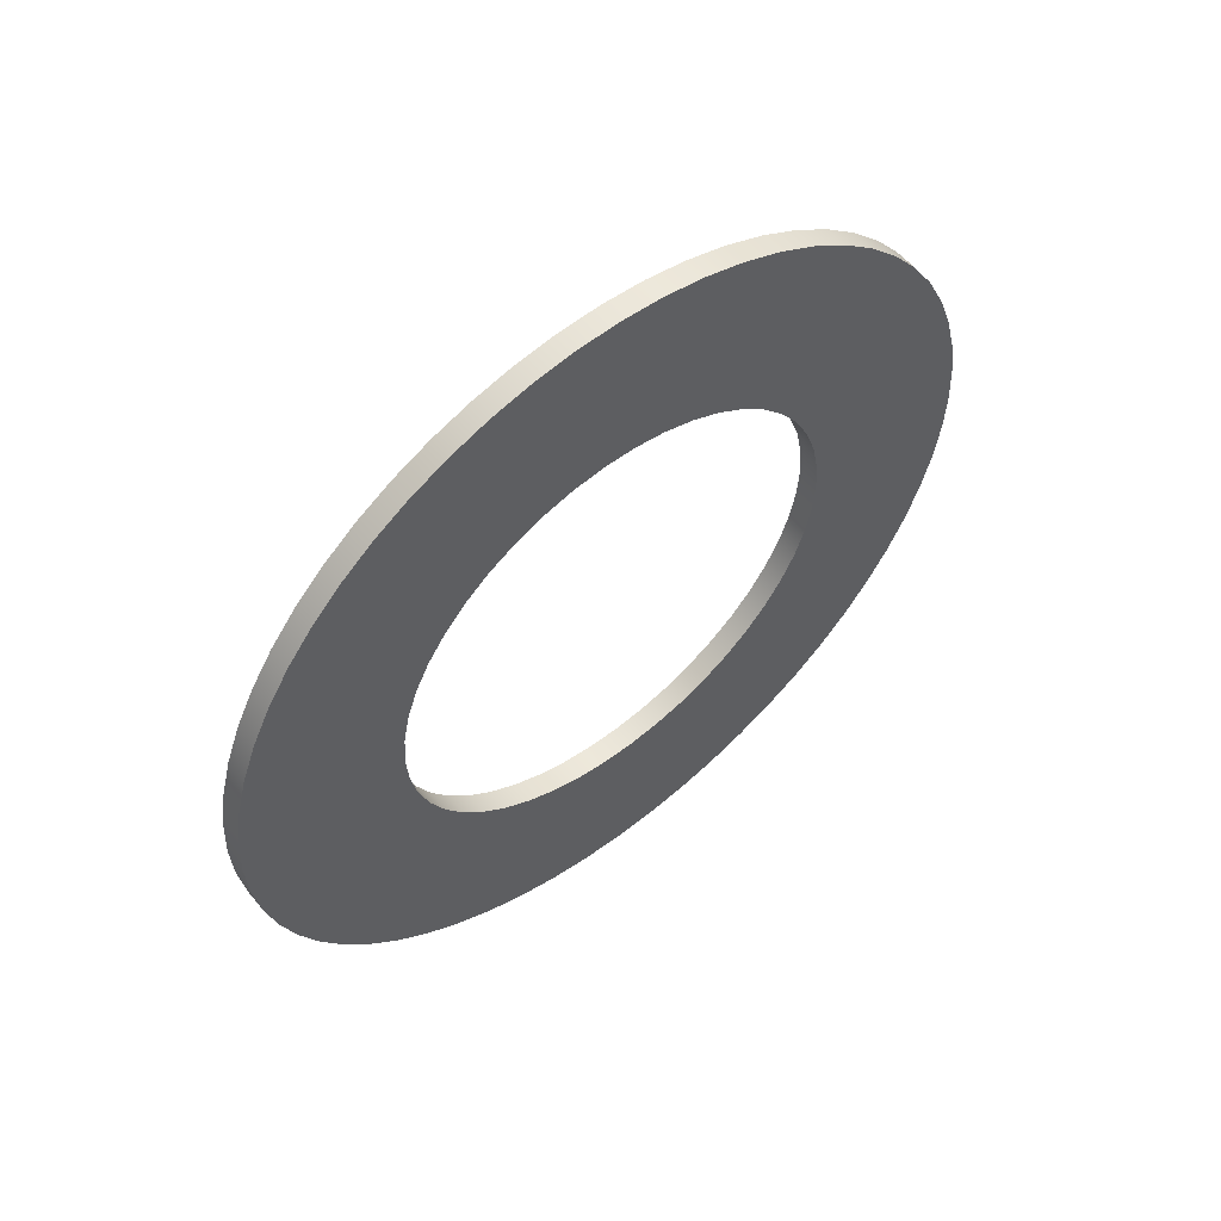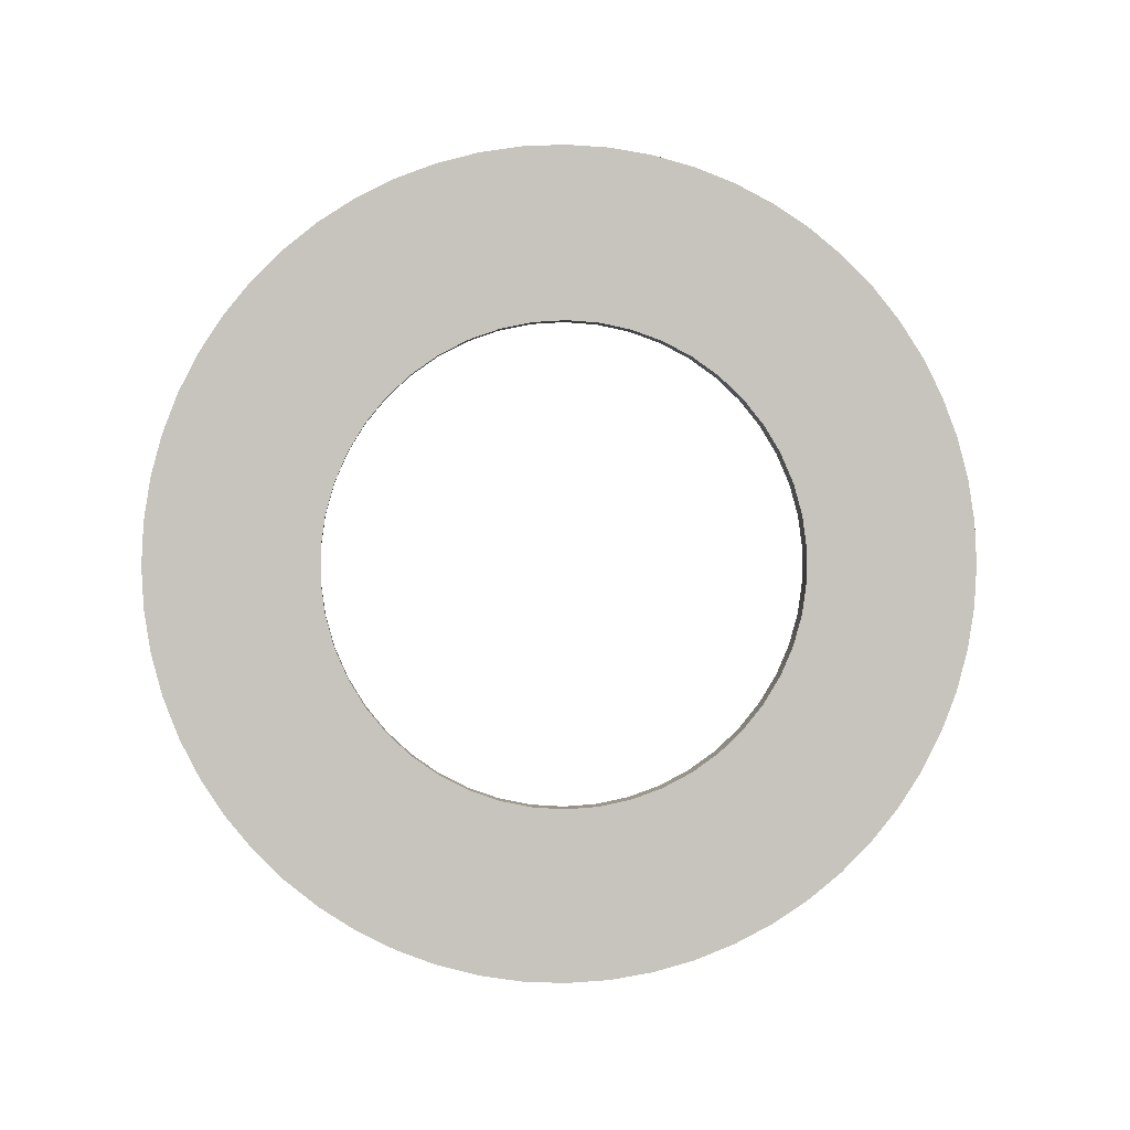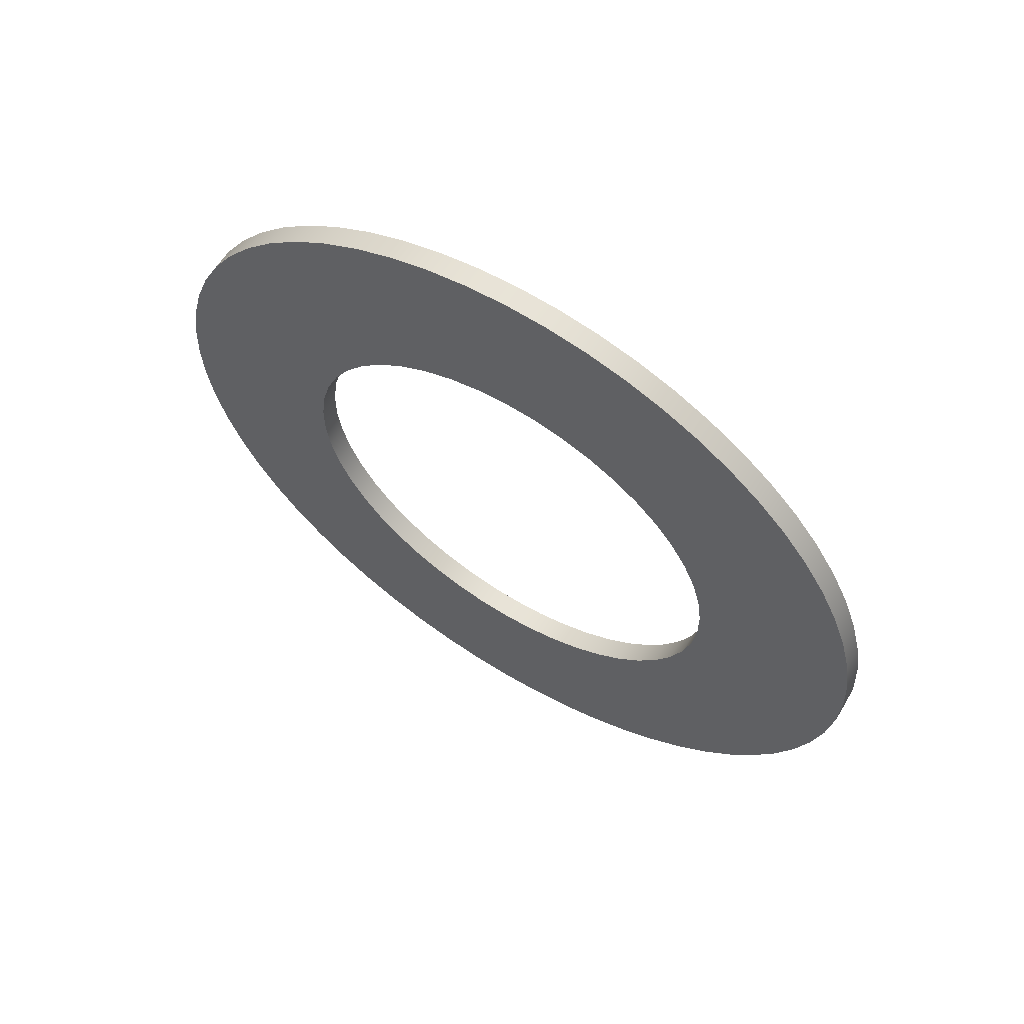
<metadata>
{"format":"obj","ext":"obj","renderer":"f3d","projection":"perspective","resolution":1024,"background":"white","views":[{"elev":56.0,"azim":-128.8,"up":"+Y"},{"elev":1.0,"azim":84.7,"up":"+Z"},{"elev":61.4,"azim":-58.0,"up":"+Z"}]}
</metadata>
<code>
v 0.05 -6.429e-17 0.525
v 0.05 -0.07149 0.5201
v 0.05 -0.1416 0.5055
v 0.05 -0.2092 0.4815
v 0.05 -0.2728 0.4486
v 0.05 -0.3313 0.4072
v 0.05 -0.3837 0.3583
v 0.05 -0.4289 0.3028
v 0.05 -0.4661 0.2415
v 0.05 -0.4947 0.1758
v 0.05 -0.514 0.1068
v 0.05 -0.5238 0.03583
v 0.05 -0.5238 -0.03583
v 0.05 -0.514 -0.1068
v 0.05 -0.4947 -0.1758
v 0.05 -0.4661 -0.2415
v 0.05 -0.4289 -0.3028
v 0.05 -0.3837 -0.3583
v 0.05 -0.3313 -0.4072
v 0.05 -0.2728 -0.4486
v 0.05 -0.2092 -0.4815
v 0.05 -0.1416 -0.5055
v 0.05 -0.07149 -0.5201
v 0.05 0 -0.525
v 0.05 0.07149 -0.5201
v 0.05 0.1416 -0.5055
v 0.05 0.2092 -0.4815
v 0.05 0.2728 -0.4486
v 0.05 0.3313 -0.4072
v 0.05 0.3837 -0.3583
v 0.05 0.4289 -0.3028
v 0.05 0.4661 -0.2415
v 0.05 0.4947 -0.1758
v 0.05 0.514 -0.1068
v 0.05 0.5238 -0.03583
v 0.05 0.5238 0.03583
v 0.05 0.514 0.1068
v 0.05 0.4947 0.1758
v 0.05 0.4661 0.2415
v 0.05 0.4289 0.3028
v 0.05 0.3837 0.3583
v 0.05 0.3313 0.4072
v 0.05 0.2728 0.4486
v 0.05 0.2092 0.4815
v 0.05 0.1416 0.5055
v 0.05 0.07149 0.5201
v 0 -6.429e-17 0.525
v 0 0.07149 0.5201
v 0 0.1416 0.5055
v 0 0.2092 0.4815
v 0 0.2728 0.4486
v 0 0.3313 0.4072
v 0 0.3837 0.3583
v 0 0.4289 0.3028
v 0 0.4661 0.2415
v 0 0.4947 0.1758
v 0 0.514 0.1068
v 0 0.5238 0.03583
v 0 0.5238 -0.03583
v 0 0.514 -0.1068
v 0 0.4947 -0.1758
v 0 0.4661 -0.2415
v 0 0.4289 -0.3028
v 0 0.3837 -0.3583
v 0 0.3313 -0.4072
v 0 0.2728 -0.4486
v 0 0.2092 -0.4815
v 0 0.1416 -0.5055
v 0 0.07149 -0.5201
v 0 0 -0.525
v 0 -0.07149 -0.5201
v 0 -0.1416 -0.5055
v 0 -0.2092 -0.4815
v 0 -0.2728 -0.4486
v 0 -0.3313 -0.4072
v 0 -0.3837 -0.3583
v 0 -0.4289 -0.3028
v 0 -0.4661 -0.2415
v 0 -0.4947 -0.1758
v 0 -0.514 -0.1068
v 0 -0.5238 -0.03583
v 0 -0.5238 0.03583
v 0 -0.514 0.1068
v 0 -0.4947 0.1758
v 0 -0.4661 0.2415
v 0 -0.4289 0.3028
v 0 -0.3837 0.3583
v 0 -0.3313 0.4072
v 0 -0.2728 0.4486
v 0 -0.2092 0.4815
v 0 -0.1416 0.5055
v 0 -0.07149 0.5201
v 0.05 -6.429e-17 0.525
v 0 -6.429e-17 0.525
v 0.05 -1.102e-16 0.9
v 0.05 0.09408 0.8951
v 0.05 0.1871 0.8803
v 0.05 0.2781 0.856
v 0.05 0.3661 0.8222
v 0.05 0.45 0.7794
v 0.05 0.529 0.7281
v 0.05 0.6022 0.6688
v 0.05 0.6688 0.6022
v 0.05 0.7281 0.529
v 0.05 0.7794 0.45
v 0.05 0.8222 0.3661
v 0.05 0.856 0.2781
v 0.05 0.8803 0.1871
v 0.05 0.8951 0.09408
v 0.05 0.9 -5.511e-17
v 0.05 0.8951 -0.09408
v 0.05 0.8803 -0.1871
v 0.05 0.856 -0.2781
v 0.05 0.8222 -0.3661
v 0.05 0.7794 -0.45
v 0.05 0.7281 -0.529
v 0.05 0.6688 -0.6022
v 0.05 0.6022 -0.6688
v 0.05 0.529 -0.7281
v 0.05 0.45 -0.7794
v 0.05 0.3661 -0.8222
v 0.05 0.2781 -0.856
v 0.05 0.1871 -0.8803
v 0.05 0.09408 -0.8951
v 0.05 0 -0.9
v 0.05 -0.09408 -0.8951
v 0.05 -0.1871 -0.8803
v 0.05 -0.2781 -0.856
v 0.05 -0.3661 -0.8222
v 0.05 -0.45 -0.7794
v 0.05 -0.529 -0.7281
v 0.05 -0.6022 -0.6688
v 0.05 -0.6688 -0.6022
v 0.05 -0.7281 -0.529
v 0.05 -0.7794 -0.45
v 0.05 -0.8222 -0.3661
v 0.05 -0.856 -0.2781
v 0.05 -0.8803 -0.1871
v 0.05 -0.8951 -0.09408
v 0.05 -0.9 -5.511e-17
v 0.05 -0.8951 0.09408
v 0.05 -0.8803 0.1871
v 0.05 -0.856 0.2781
v 0.05 -0.8222 0.3661
v 0.05 -0.7794 0.45
v 0.05 -0.7281 0.529
v 0.05 -0.6688 0.6022
v 0.05 -0.6022 0.6688
v 0.05 -0.529 0.7281
v 0.05 -0.45 0.7794
v 0.05 -0.3661 0.8222
v 0.05 -0.2781 0.856
v 0.05 -0.1871 0.8803
v 0.05 -0.09408 0.8951
v 0 -1.102e-16 0.9
v 0 -0.09408 0.8951
v 0 -0.1871 0.8803
v 0 -0.2781 0.856
v 0 -0.3661 0.8222
v 0 -0.45 0.7794
v 0 -0.529 0.7281
v 0 -0.6022 0.6688
v 0 -0.6688 0.6022
v 0 -0.7281 0.529
v 0 -0.7794 0.45
v 0 -0.8222 0.3661
v 0 -0.856 0.2781
v 0 -0.8803 0.1871
v 0 -0.8951 0.09408
v 0 -0.9 -5.511e-17
v 0 -0.8951 -0.09408
v 0 -0.8803 -0.1871
v 0 -0.856 -0.2781
v 0 -0.8222 -0.3661
v 0 -0.7794 -0.45
v 0 -0.7281 -0.529
v 0 -0.6688 -0.6022
v 0 -0.6022 -0.6688
v 0 -0.529 -0.7281
v 0 -0.45 -0.7794
v 0 -0.3661 -0.8222
v 0 -0.2781 -0.856
v 0 -0.1871 -0.8803
v 0 -0.09408 -0.8951
v 0 0 -0.9
v 0 0.09408 -0.8951
v 0 0.1871 -0.8803
v 0 0.2781 -0.856
v 0 0.3661 -0.8222
v 0 0.45 -0.7794
v 0 0.529 -0.7281
v 0 0.6022 -0.6688
v 0 0.6688 -0.6022
v 0 0.7281 -0.529
v 0 0.7794 -0.45
v 0 0.8222 -0.3661
v 0 0.856 -0.2781
v 0 0.8803 -0.1871
v 0 0.8951 -0.09408
v 0 0.9 -5.511e-17
v 0 0.8951 0.09408
v 0 0.8803 0.1871
v 0 0.856 0.2781
v 0 0.8222 0.3661
v 0 0.7794 0.45
v 0 0.7281 0.529
v 0 0.6688 0.6022
v 0 0.6022 0.6688
v 0 0.529 0.7281
v 0 0.45 0.7794
v 0 0.3661 0.8222
v 0 0.2781 0.856
v 0 0.1871 0.8803
v 0 0.09408 0.8951
v 0 -1.102e-16 0.9
v 0.05 -1.102e-16 0.9
v 0.05 -6.429e-17 0.525
v 0.05 0.07149 0.5201
v 0.05 0.1416 0.5055
v 0.05 0.2092 0.4815
v 0.05 0.2728 0.4486
v 0.05 0.3313 0.4072
v 0.05 0.3837 0.3583
v 0.05 0.4289 0.3028
v 0.05 0.4661 0.2415
v 0.05 0.4947 0.1758
v 0.05 0.514 0.1068
v 0.05 0.5238 0.03583
v 0.05 0.5238 -0.03583
v 0.05 0.514 -0.1068
v 0.05 0.4947 -0.1758
v 0.05 0.4661 -0.2415
v 0.05 0.4289 -0.3028
v 0.05 0.3837 -0.3583
v 0.05 0.3313 -0.4072
v 0.05 0.2728 -0.4486
v 0.05 0.2092 -0.4815
v 0.05 0.1416 -0.5055
v 0.05 0.07149 -0.5201
v 0.05 0 -0.525
v 0.05 -0.07149 -0.5201
v 0.05 -0.1416 -0.5055
v 0.05 -0.2092 -0.4815
v 0.05 -0.2728 -0.4486
v 0.05 -0.3313 -0.4072
v 0.05 -0.3837 -0.3583
v 0.05 -0.4289 -0.3028
v 0.05 -0.4661 -0.2415
v 0.05 -0.4947 -0.1758
v 0.05 -0.514 -0.1068
v 0.05 -0.5238 -0.03583
v 0.05 -0.5238 0.03583
v 0.05 -0.514 0.1068
v 0.05 -0.4947 0.1758
v 0.05 -0.4661 0.2415
v 0.05 -0.4289 0.3028
v 0.05 -0.3837 0.3583
v 0.05 -0.3313 0.4072
v 0.05 -0.2728 0.4486
v 0.05 -0.2092 0.4815
v 0.05 -0.1416 0.5055
v 0.05 -0.07149 0.5201
v 0.05 -1.102e-16 0.9
v 0.05 -0.09408 0.8951
v 0.05 -0.1871 0.8803
v 0.05 -0.2781 0.856
v 0.05 -0.3661 0.8222
v 0.05 -0.45 0.7794
v 0.05 -0.529 0.7281
v 0.05 -0.6022 0.6688
v 0.05 -0.6688 0.6022
v 0.05 -0.7281 0.529
v 0.05 -0.7794 0.45
v 0.05 -0.8222 0.3661
v 0.05 -0.856 0.2781
v 0.05 -0.8803 0.1871
v 0.05 -0.8951 0.09408
v 0.05 -0.9 -5.511e-17
v 0.05 -0.8951 -0.09408
v 0.05 -0.8803 -0.1871
v 0.05 -0.856 -0.2781
v 0.05 -0.8222 -0.3661
v 0.05 -0.7794 -0.45
v 0.05 -0.7281 -0.529
v 0.05 -0.6688 -0.6022
v 0.05 -0.6022 -0.6688
v 0.05 -0.529 -0.7281
v 0.05 -0.45 -0.7794
v 0.05 -0.3661 -0.8222
v 0.05 -0.2781 -0.856
v 0.05 -0.1871 -0.8803
v 0.05 -0.09408 -0.8951
v 0.05 0 -0.9
v 0.05 0.09408 -0.8951
v 0.05 0.1871 -0.8803
v 0.05 0.2781 -0.856
v 0.05 0.3661 -0.8222
v 0.05 0.45 -0.7794
v 0.05 0.529 -0.7281
v 0.05 0.6022 -0.6688
v 0.05 0.6688 -0.6022
v 0.05 0.7281 -0.529
v 0.05 0.7794 -0.45
v 0.05 0.8222 -0.3661
v 0.05 0.856 -0.2781
v 0.05 0.8803 -0.1871
v 0.05 0.8951 -0.09408
v 0.05 0.9 -5.511e-17
v 0.05 0.8951 0.09408
v 0.05 0.8803 0.1871
v 0.05 0.856 0.2781
v 0.05 0.8222 0.3661
v 0.05 0.7794 0.45
v 0.05 0.7281 0.529
v 0.05 0.6688 0.6022
v 0.05 0.6022 0.6688
v 0.05 0.529 0.7281
v 0.05 0.45 0.7794
v 0.05 0.3661 0.8222
v 0.05 0.2781 0.856
v 0.05 0.1871 0.8803
v 0.05 0.09408 0.8951
v 0 -6.429e-17 0.525
v 0 -0.07149 0.5201
v 0 -0.1416 0.5055
v 0 -0.2092 0.4815
v 0 -0.2728 0.4486
v 0 -0.3313 0.4072
v 0 -0.3837 0.3583
v 0 -0.4289 0.3028
v 0 -0.4661 0.2415
v 0 -0.4947 0.1758
v 0 -0.514 0.1068
v 0 -0.5238 0.03583
v 0 -0.5238 -0.03583
v 0 -0.514 -0.1068
v 0 -0.4947 -0.1758
v 0 -0.4661 -0.2415
v 0 -0.4289 -0.3028
v 0 -0.3837 -0.3583
v 0 -0.3313 -0.4072
v 0 -0.2728 -0.4486
v 0 -0.2092 -0.4815
v 0 -0.1416 -0.5055
v 0 -0.07149 -0.5201
v 0 0 -0.525
v 0 0.07149 -0.5201
v 0 0.1416 -0.5055
v 0 0.2092 -0.4815
v 0 0.2728 -0.4486
v 0 0.3313 -0.4072
v 0 0.3837 -0.3583
v 0 0.4289 -0.3028
v 0 0.4661 -0.2415
v 0 0.4947 -0.1758
v 0 0.514 -0.1068
v 0 0.5238 -0.03583
v 0 0.5238 0.03583
v 0 0.514 0.1068
v 0 0.4947 0.1758
v 0 0.4661 0.2415
v 0 0.4289 0.3028
v 0 0.3837 0.3583
v 0 0.3313 0.4072
v 0 0.2728 0.4486
v 0 0.2092 0.4815
v 0 0.1416 0.5055
v 0 0.07149 0.5201
v 0 -1.102e-16 0.9
v 0 0.09408 0.8951
v 0 0.1871 0.8803
v 0 0.2781 0.856
v 0 0.3661 0.8222
v 0 0.45 0.7794
v 0 0.529 0.7281
v 0 0.6022 0.6688
v 0 0.6688 0.6022
v 0 0.7281 0.529
v 0 0.7794 0.45
v 0 0.8222 0.3661
v 0 0.856 0.2781
v 0 0.8803 0.1871
v 0 0.8951 0.09408
v 0 0.9 -5.511e-17
v 0 0.8951 -0.09408
v 0 0.8803 -0.1871
v 0 0.856 -0.2781
v 0 0.8222 -0.3661
v 0 0.7794 -0.45
v 0 0.7281 -0.529
v 0 0.6688 -0.6022
v 0 0.6022 -0.6688
v 0 0.529 -0.7281
v 0 0.45 -0.7794
v 0 0.3661 -0.8222
v 0 0.2781 -0.856
v 0 0.1871 -0.8803
v 0 0.09408 -0.8951
v 0 0 -0.9
v 0 -0.09408 -0.8951
v 0 -0.1871 -0.8803
v 0 -0.2781 -0.856
v 0 -0.3661 -0.8222
v 0 -0.45 -0.7794
v 0 -0.529 -0.7281
v 0 -0.6022 -0.6688
v 0 -0.6688 -0.6022
v 0 -0.7281 -0.529
v 0 -0.7794 -0.45
v 0 -0.8222 -0.3661
v 0 -0.856 -0.2781
v 0 -0.8803 -0.1871
v 0 -0.8951 -0.09408
v 0 -0.9 -5.511e-17
v 0 -0.8951 0.09408
v 0 -0.8803 0.1871
v 0 -0.856 0.2781
v 0 -0.8222 0.3661
v 0 -0.7794 0.45
v 0 -0.7281 0.529
v 0 -0.6688 0.6022
v 0 -0.6022 0.6688
v 0 -0.529 0.7281
v 0 -0.45 0.7794
v 0 -0.3661 0.8222
v 0 -0.2781 0.856
v 0 -0.1871 0.8803
v 0 -0.09408 0.8951
g 0f0809e2-e2da-11ea-b415-54bf646e7e1f
f 2 92 1
f 1 92 94
f 93 47 46
f 46 47 48
f 46 48 45
f 45 48 49
f 45 49 44
f 44 49 50
f 44 50 43
f 43 50 51
f 43 51 42
f 42 51 52
f 42 52 41
f 41 52 53
f 41 53 40
f 40 53 54
f 40 54 39
f 39 54 55
f 39 55 38
f 38 55 56
f 38 56 37
f 37 56 57
f 37 57 36
f 36 57 58
f 36 58 35
f 35 58 59
f 35 59 34
f 34 59 60
f 34 60 33
f 33 60 61
f 33 61 32
f 32 61 62
f 32 62 31
f 31 62 63
f 31 63 30
f 30 63 64
f 30 64 29
f 29 64 65
f 29 65 28
f 28 65 66
f 28 66 27
f 27 66 67
f 27 67 26
f 26 67 68
f 26 68 25
f 25 68 69
f 25 69 24
f 24 69 70
f 24 70 23
f 23 70 71
f 23 71 22
f 22 71 72
f 22 72 21
f 21 72 73
f 21 73 20
f 20 73 74
f 20 74 19
f 19 74 75
f 19 75 18
f 18 75 76
f 18 76 17
f 17 76 77
f 17 77 16
f 16 77 78
f 16 78 15
f 15 78 79
f 15 79 14
f 14 79 80
f 14 80 13
f 13 80 81
f 13 81 12
f 12 81 82
f 12 82 11
f 11 82 83
f 11 83 10
f 10 83 84
f 10 84 9
f 9 84 85
f 9 85 8
f 8 85 86
f 8 86 7
f 7 86 87
f 7 87 6
f 6 87 88
f 6 88 5
f 5 88 89
f 5 89 4
f 4 89 90
f 4 90 3
f 3 90 91
f 3 91 2
f 2 91 92
g 0f099074-e2da-11ea-8c8a-54bf646e7e1f
f 96 214 95
f 95 214 215
f 216 155 154
f 154 155 156
f 154 156 153
f 153 156 157
f 153 157 152
f 152 157 158
f 152 158 151
f 151 158 159
f 151 159 150
f 150 159 160
f 150 160 149
f 149 160 161
f 149 161 148
f 148 161 162
f 148 162 147
f 147 162 163
f 147 163 146
f 146 163 164
f 146 164 145
f 145 164 165
f 145 165 144
f 144 165 166
f 144 166 143
f 143 166 167
f 143 167 142
f 142 167 168
f 142 168 141
f 141 168 169
f 141 169 140
f 140 169 170
f 140 170 139
f 139 170 171
f 139 171 138
f 138 171 172
f 138 172 137
f 137 172 173
f 137 173 136
f 136 173 174
f 136 174 135
f 135 174 175
f 135 175 134
f 134 175 176
f 134 176 133
f 133 176 177
f 133 177 132
f 132 177 178
f 132 178 131
f 131 178 179
f 131 179 130
f 130 179 180
f 130 180 129
f 129 180 181
f 129 181 128
f 128 181 182
f 128 182 127
f 127 182 183
f 127 183 126
f 126 183 184
f 126 184 125
f 125 184 185
f 125 185 124
f 124 185 186
f 124 186 123
f 123 186 187
f 123 187 122
f 122 187 188
f 122 188 121
f 121 188 189
f 121 189 120
f 120 189 190
f 120 190 119
f 119 190 191
f 119 191 118
f 118 191 192
f 118 192 117
f 117 192 193
f 117 193 116
f 116 193 194
f 116 194 115
f 115 194 195
f 115 195 114
f 114 195 196
f 114 196 113
f 113 196 197
f 113 197 112
f 112 197 198
f 112 198 111
f 111 198 199
f 111 199 110
f 110 199 200
f 110 200 109
f 109 200 201
f 109 201 108
f 108 201 202
f 108 202 107
f 107 202 203
f 107 203 106
f 106 203 204
f 106 204 105
f 105 204 205
f 105 205 104
f 104 205 206
f 104 206 103
f 103 206 207
f 103 207 102
f 102 207 208
f 102 208 101
f 101 208 209
f 101 209 100
f 100 209 210
f 100 210 99
f 99 210 211
f 99 211 98
f 98 211 212
f 98 212 97
f 97 212 213
f 97 213 96
f 96 213 214
g 0f0aefee-e2da-11ea-a721-54bf646e7e1f
f 218 322 217
f 217 322 263
f 217 263 264
f 322 218 321
f 321 218 219
f 321 219 320
f 320 219 220
f 320 220 319
f 319 220 318
f 318 220 221
f 318 221 317
f 317 221 222
f 317 222 316
f 316 222 223
f 316 223 315
f 315 223 224
f 315 224 314
f 314 224 313
f 313 224 225
f 313 225 312
f 312 225 226
f 312 226 311
f 311 226 227
f 311 227 310
f 310 227 309
f 309 227 228
f 309 228 308
f 308 228 229
f 308 229 307
f 307 229 230
f 307 230 306
f 306 230 305
f 305 230 231
f 305 231 304
f 304 231 232
f 304 232 303
f 303 232 233
f 303 233 302
f 302 233 301
f 301 233 234
f 301 234 300
f 300 234 235
f 300 235 299
f 299 235 236
f 299 236 298
f 298 236 237
f 298 237 297
f 297 237 296
f 296 237 238
f 296 238 295
f 295 238 239
f 295 239 294
f 294 239 240
f 294 240 293
f 293 240 292
f 292 240 241
f 292 241 291
f 291 241 242
f 291 242 290
f 290 242 243
f 290 243 289
f 289 243 288
f 288 243 244
f 288 244 287
f 287 244 245
f 287 245 286
f 286 245 246
f 286 246 285
f 285 246 247
f 285 247 284
f 284 247 283
f 283 247 248
f 283 248 282
f 282 248 249
f 282 249 281
f 281 249 250
f 281 250 280
f 280 250 279
f 279 250 251
f 279 251 278
f 278 251 252
f 278 252 277
f 277 252 253
f 277 253 276
f 276 253 275
f 275 253 254
f 275 254 274
f 274 254 255
f 274 255 273
f 273 255 256
f 273 256 272
f 272 256 271
f 271 256 257
f 271 257 270
f 270 257 258
f 270 258 269
f 269 258 259
f 269 259 268
f 268 259 260
f 268 260 267
f 267 260 266
f 266 260 261
f 266 261 265
f 265 261 262
f 265 262 264
f 264 262 217
g 0f0c7692-e2da-11ea-a264-54bf646e7e1f
f 324 428 323
f 323 428 369
f 323 369 370
f 428 324 427
f 427 324 325
f 427 325 426
f 426 325 326
f 426 326 425
f 425 326 424
f 424 326 327
f 424 327 423
f 423 327 328
f 423 328 422
f 422 328 329
f 422 329 421
f 421 329 330
f 421 330 420
f 420 330 419
f 419 330 331
f 419 331 418
f 418 331 332
f 418 332 417
f 417 332 333
f 417 333 416
f 416 333 415
f 415 333 334
f 415 334 414
f 414 334 335
f 414 335 413
f 413 335 336
f 413 336 412
f 412 336 411
f 411 336 337
f 411 337 410
f 410 337 338
f 410 338 409
f 409 338 339
f 409 339 408
f 408 339 407
f 407 339 340
f 407 340 406
f 406 340 341
f 406 341 405
f 405 341 342
f 405 342 404
f 404 342 343
f 404 343 403
f 403 343 402
f 402 343 344
f 402 344 401
f 401 344 345
f 401 345 400
f 400 345 346
f 400 346 399
f 399 346 398
f 398 346 347
f 398 347 397
f 397 347 348
f 397 348 396
f 396 348 349
f 396 349 395
f 395 349 394
f 394 349 350
f 394 350 393
f 393 350 351
f 393 351 392
f 392 351 352
f 392 352 391
f 391 352 353
f 391 353 390
f 390 353 389
f 389 353 354
f 389 354 388
f 388 354 355
f 388 355 387
f 387 355 356
f 387 356 386
f 386 356 385
f 385 356 357
f 385 357 384
f 384 357 358
f 384 358 383
f 383 358 359
f 383 359 382
f 382 359 381
f 381 359 360
f 381 360 380
f 380 360 361
f 380 361 379
f 379 361 362
f 379 362 378
f 378 362 377
f 377 362 363
f 377 363 376
f 376 363 364
f 376 364 375
f 375 364 365
f 375 365 374
f 374 365 366
f 374 366 373
f 373 366 372
f 372 366 367
f 372 367 371
f 371 367 368
f 371 368 370
f 370 368 323

</code>
